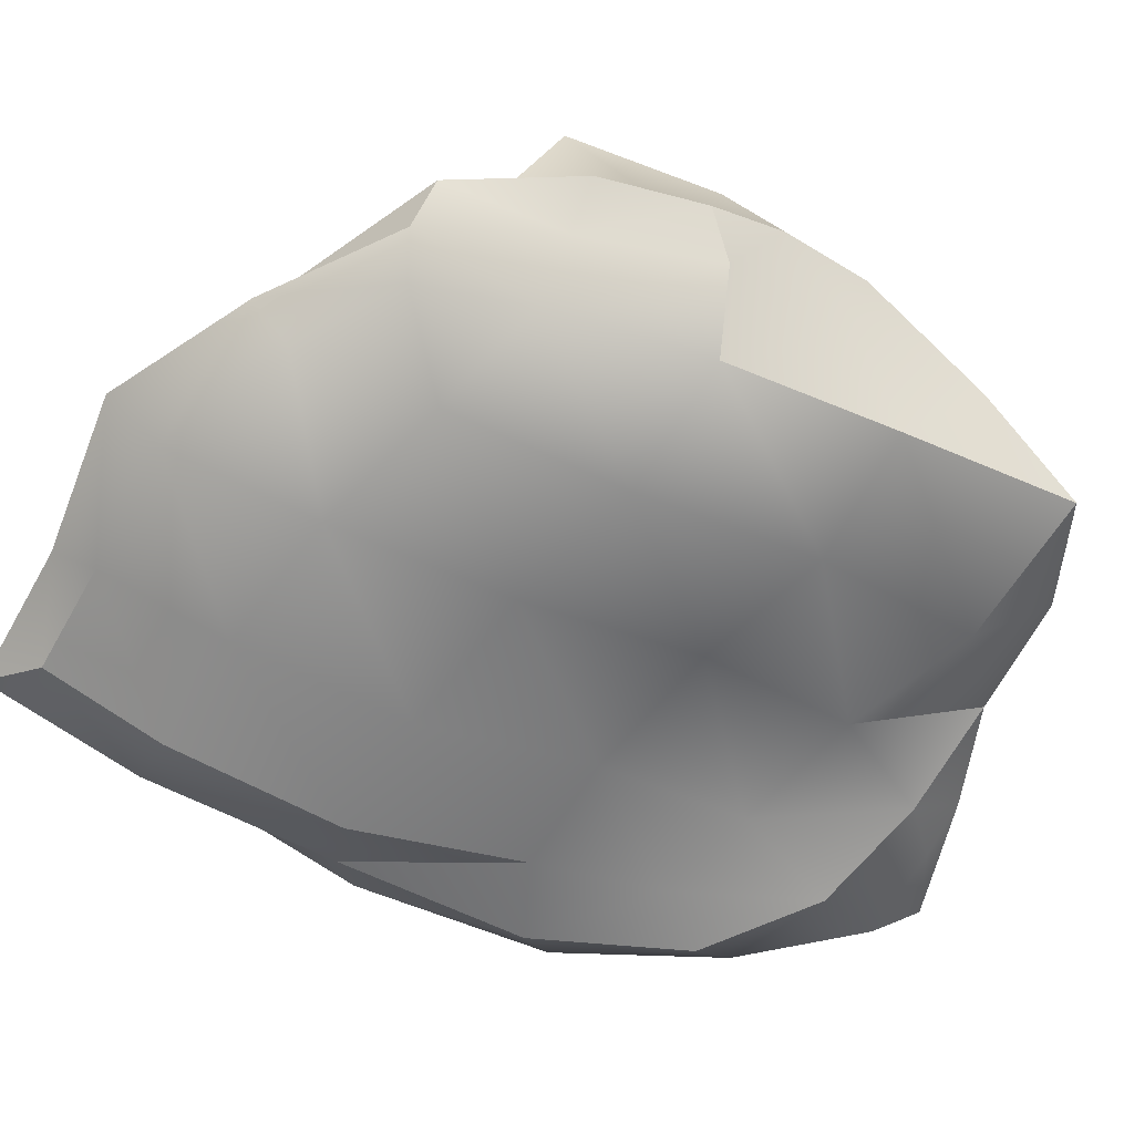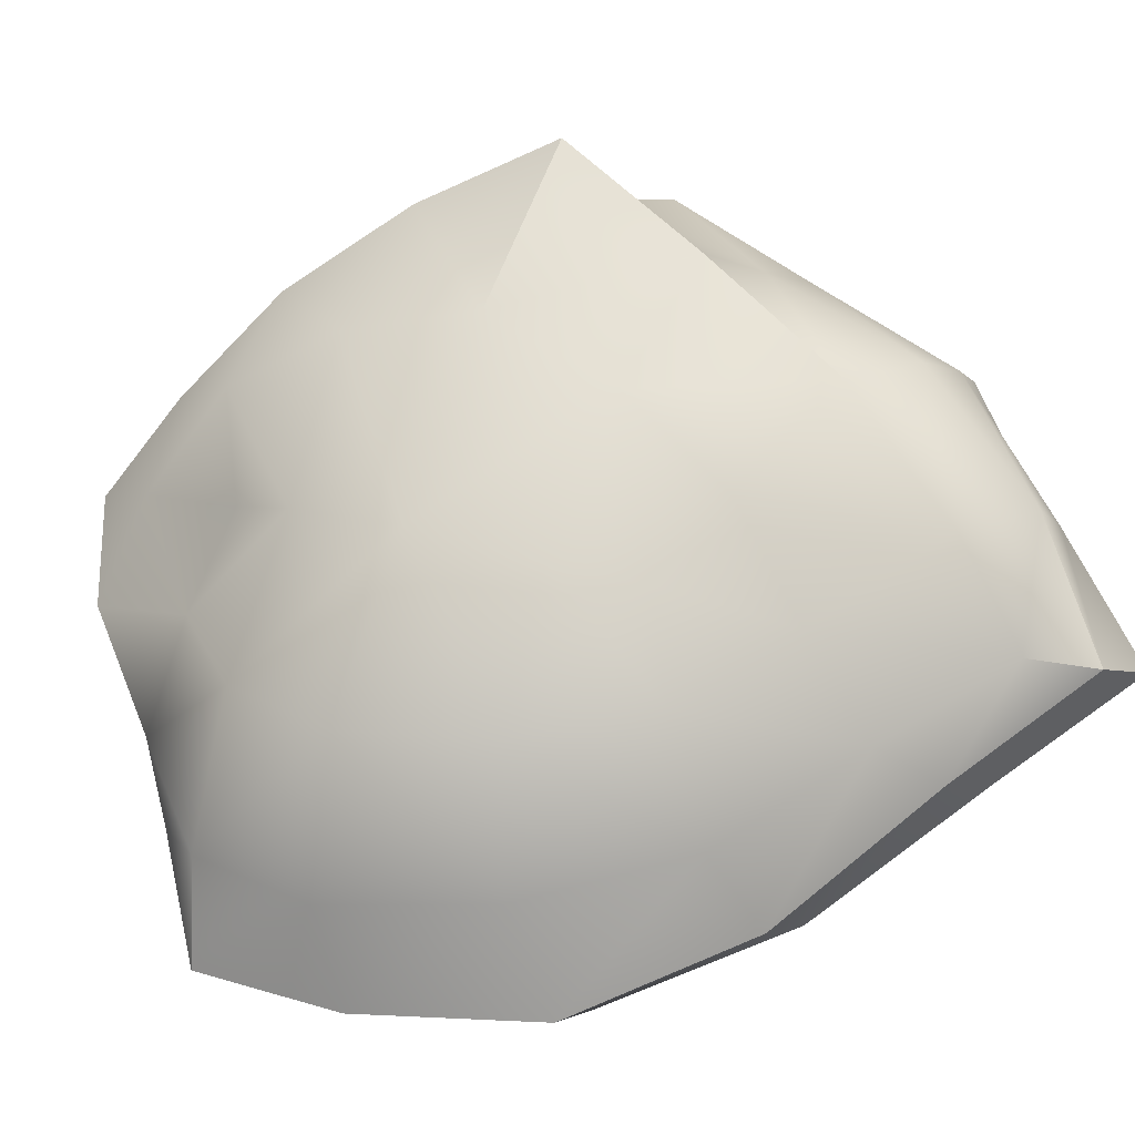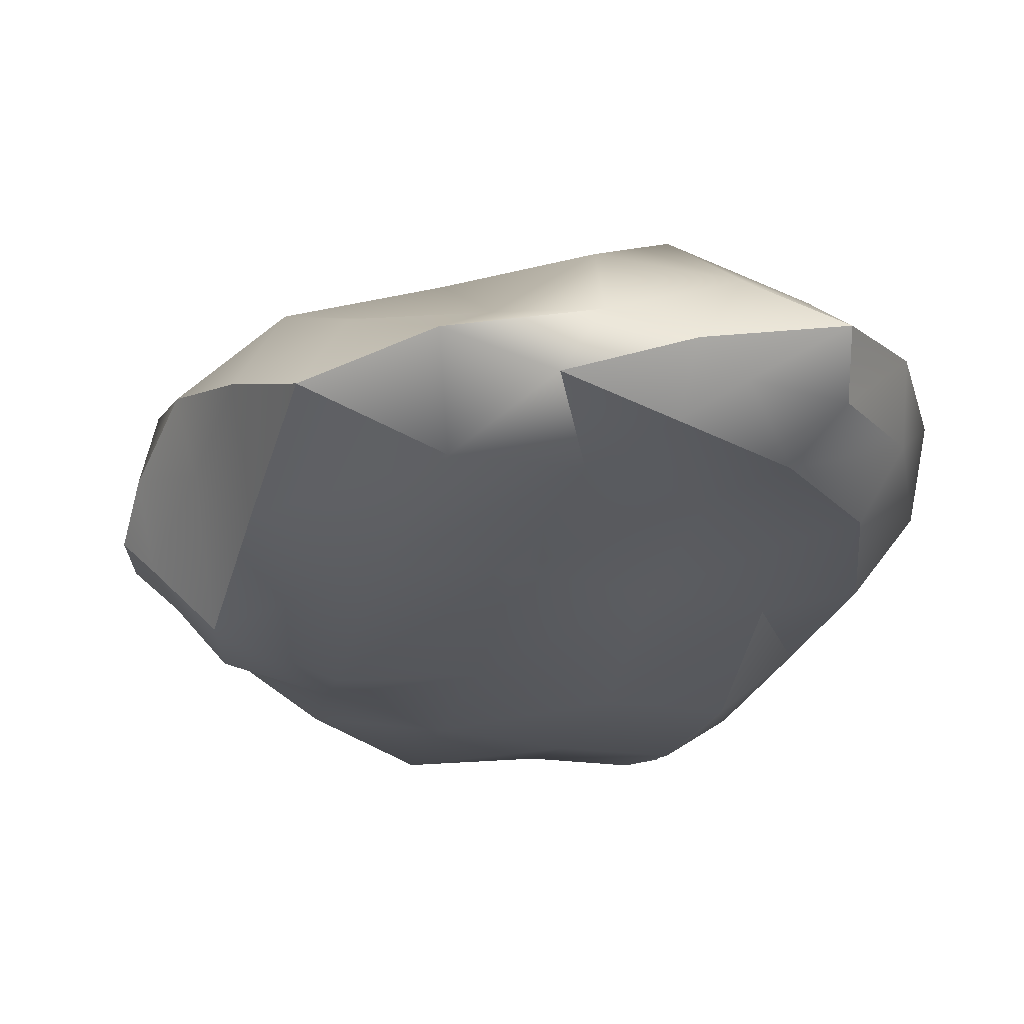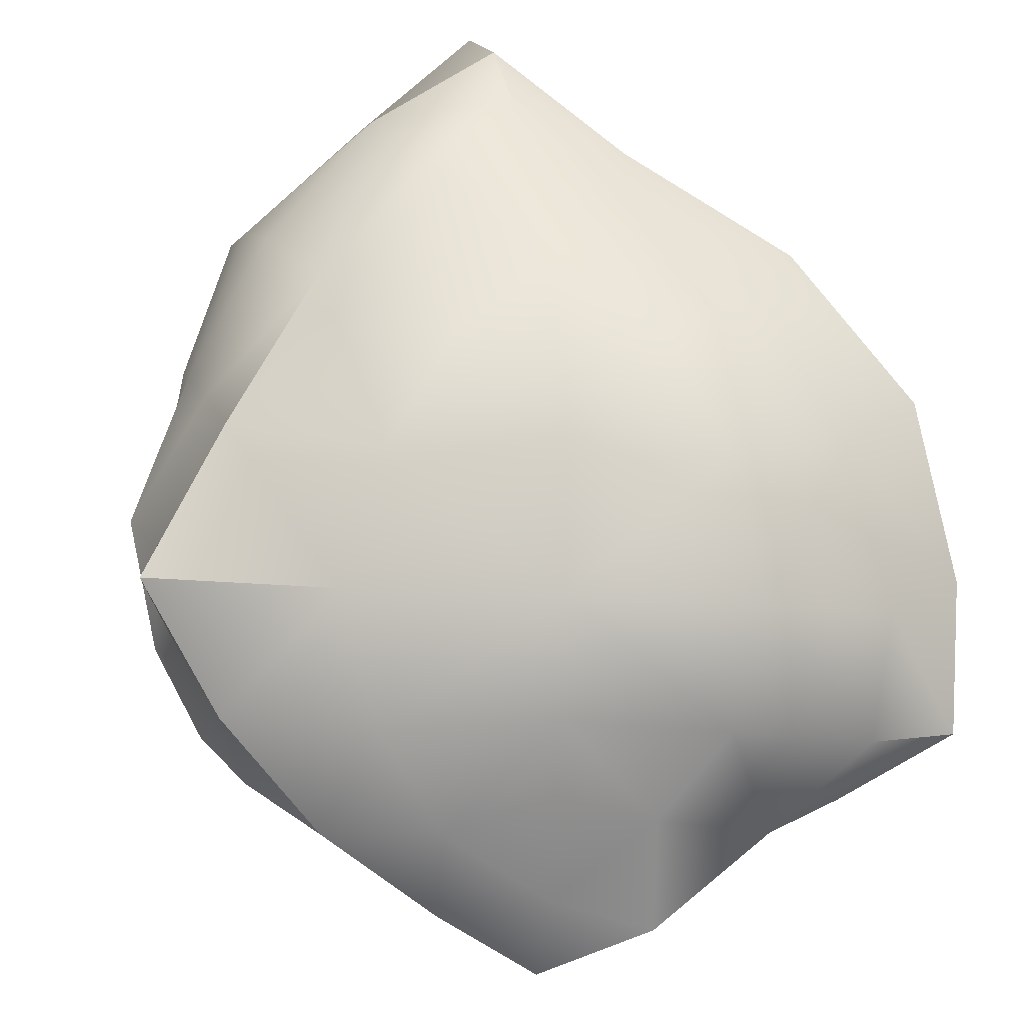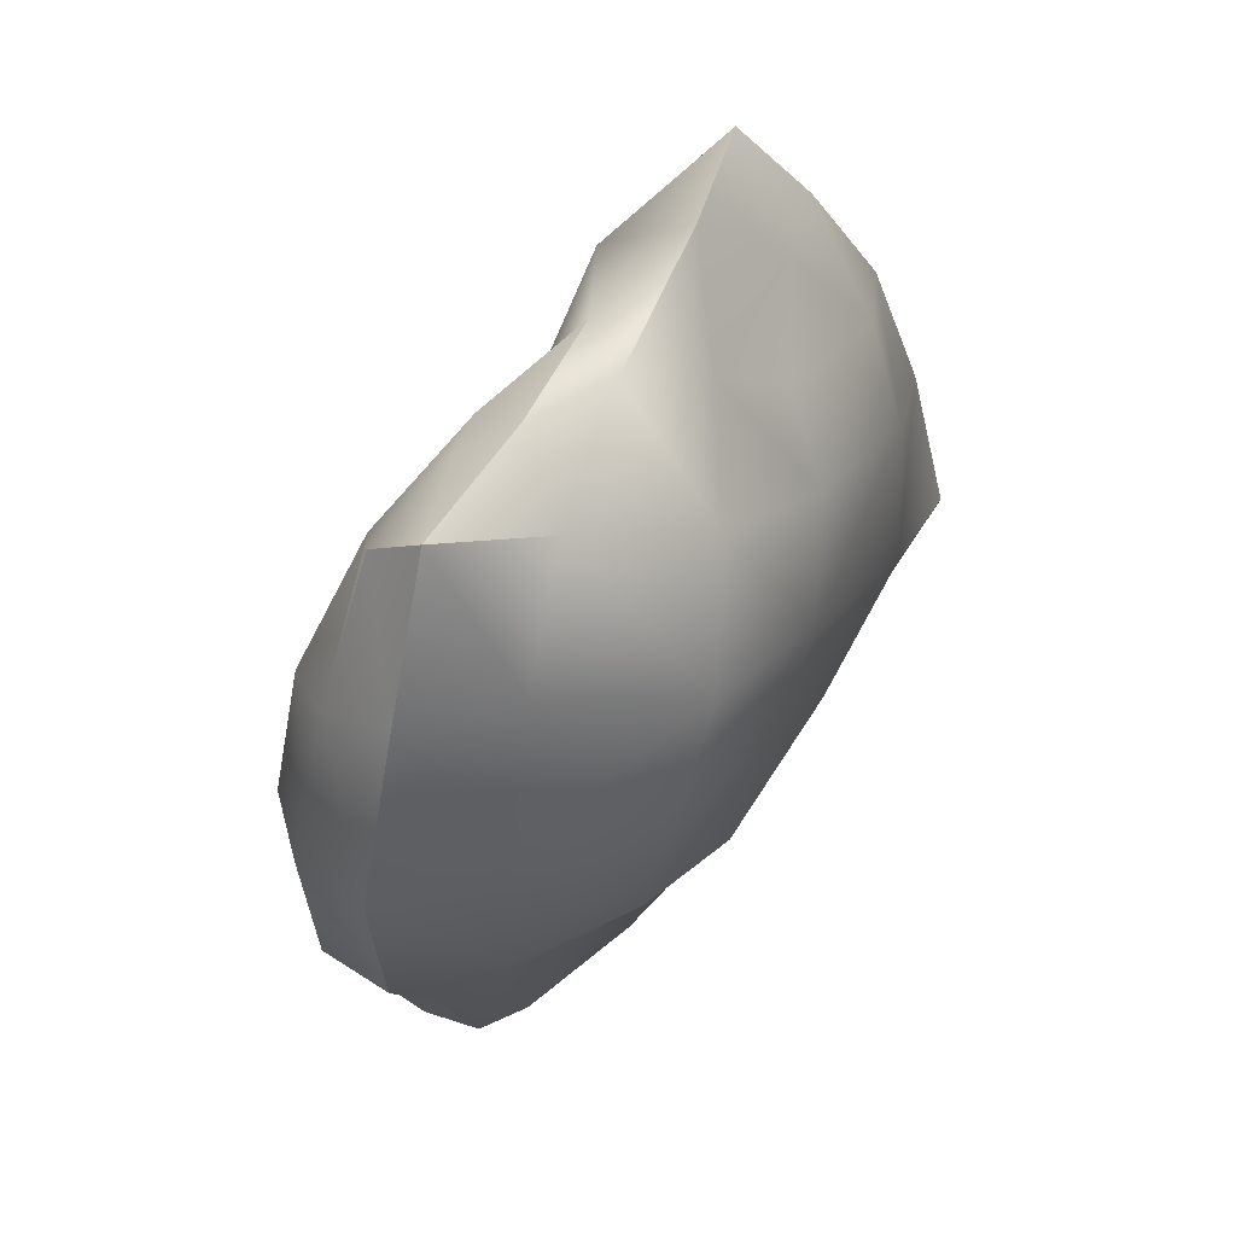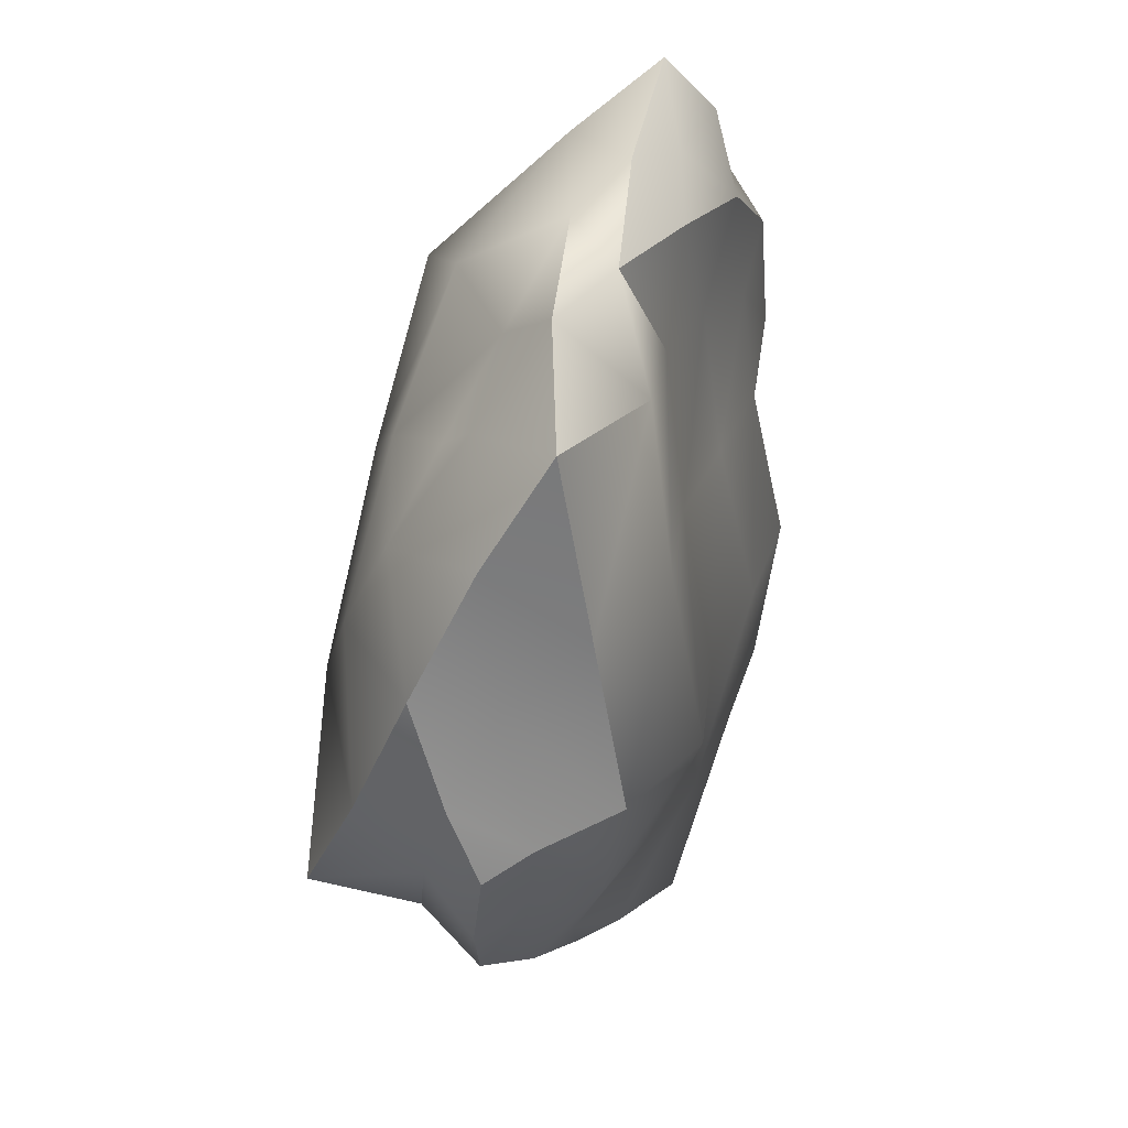
<metadata>
{"format":"obj","ext":"obj","renderer":"f3d","projection":"perspective","resolution":1024,"background":"white","views":[{"elev":-64.4,"azim":-113.3,"up":"+Y"},{"elev":73.9,"azim":65.6,"up":"+Y"},{"elev":-27.4,"azim":-13.3,"up":"+Y"},{"elev":73.3,"azim":-39.9,"up":"+Y"},{"elev":66.9,"azim":128.1,"up":"+Z"},{"elev":41.1,"azim":-69.8,"up":"+Z"}]}
</metadata>
<code>
o rock.001
v -0.4777 -0.1564 0.7776
v -0.3946 -0.1588 -0.4139
v -0.6059 0.2801 -0.2253
v 0.4554 0.1746 0.7157
v 0.5741 0.2204 -0.5527
v 0.5149 -0.1642 -0.7386
v 0.4992 -0.1736 0.4473
v -0.03449 0.3624 0.3254
v -0.5199 -0.2972 0.08239
v -0.6384 0.0469 0.3259
v 0.02837 0.00577 0.8708
v 0.0235 0.3143 -0.4754
v 0.007665 -0.2269 -0.6911
v 0.06061 -0.1597 0.6092
v 0.5499 -0.2667 -0.1496
v 0.6605 0.2699 0.089
v -0.5347 -0.02362 -0.4242
v 0.6451 -0.06833 0.6544
v 0.6591 0.02111 -0.7956
v -0.2598 0.1313 0.5634
v 0.276 -0.1048 0.8791
v 0.009037 -0.2853 -0.04775
v 0.2405 0.4133 0.000522
v -0.6948 -0.09946 -0.00167
v 0.01665 0.03743 -0.7448
v 0.8078 -0.01854 -0.0493
v -0.3394 0.3427 0.04613
v 0.2375 0.3618 0.5747
v -0.5013 -0.2283 0.4267
v -0.4667 -0.235 -0.2125
v -0.5616 -0.05325 0.5757
v -0.6516 0.1547 0.05068
v -0.2562 -0.06637 0.8644
v 0.2774 0.09735 0.8719
v -0.2982 0.2871 -0.3595
v 0.3397 0.2772 -0.532
v -0.2291 -0.1937 -0.5569
v 0.2893 -0.1772 -0.7141
v -0.2056 -0.2199 0.709
v 0.3139 -0.1499 0.5252
v 0.5372 -0.2315 -0.4964
v 0.5257 -0.1987 0.193
v 0.5965 0.2307 0.4213
v 0.6047 0.2077 -0.2547
v -0.4685 -0.1049 -0.4428
v -0.5254 0.09328 -0.3067
v 0.6265 0.05984 0.742
v 0.593 -0.1768 0.5531
v 0.6386 0.1471 -0.6899
v 0.6149 -0.1069 -0.8268
v -0.1318 0.06807 0.72
v -0.1759 0.2606 0.4842
v -0.4677 0.1472 0.4951
v 0.1742 -0.1515 0.7959
v 0.4614 -0.113 0.8563
v 0.1829 -0.04905 0.9043
v -0.2772 -0.3568 0.03389
v 0.01521 -0.2607 -0.3959
v 0.299 -0.2821 -0.1177
v 0.01243 -0.2178 0.3026
v 0.1286 0.3841 0.1375
v 0.4344 0.3802 0.05661
v 0.1351 0.3456 -0.2022
v -0.6853 -0.03655 0.1406
v -0.656 -0.06556 -0.1937
v -0.6389 -0.1755 0.05222
v -0.2606 0.004892 -0.5827
v 0.01414 0.1852 -0.6483
v 0.3537 0.02869 -0.7774
v 0.00524 -0.1132 -0.8038
v 0.7869 -0.04189 0.3392
v 0.6945 -0.1435 -0.1178
v 0.7236 -0.002922 -0.4529
v 0.8088 0.1391 0.0375
v -0.3821 0.02765 0.7021
v 0.0593 0.2303 0.7006
v -0.4441 0.2473 0.2762
v -0.04163 -0.1045 0.8335
v 0.4 -0.1776 0.7233
v 0.4378 -0.02099 0.9555
v -0.2604 -0.2838 0.3906
v -0.2464 -0.2474 -0.2938
v 0.2922 -0.2513 -0.4588
v 0.2915 -0.2018 0.2264
v -0.1051 0.3648 -0.1056
v 0.3727 0.3829 0.321
v 0.3852 0.2704 -0.2255
v -0.5946 -0.09986 0.3105
v -0.6359 0.03329 -0.08059
v -0.5695 -0.1326 -0.1998
v -0.2504 -0.1068 -0.6367
v -0.2748 0.1262 -0.4829
v 0.3447 0.1803 -0.7137
v 0.3318 -0.09352 -0.7948
v 0.7952 0.1153 0.4231
v 0.6971 -0.1676 0.2542
v 0.6748 -0.1322 -0.5052
v 0.7054 0.1195 -0.3557
f 1 75 31
f 33 51 75
f 75 20 53
f 31 53 10
f 28 34 4
f 8 76 28
f 52 51 76
f 76 11 34
f 32 27 3
f 10 77 32
f 53 52 77
f 77 8 27
f 39 33 1
f 14 78 39
f 54 56 78
f 78 11 33
f 7 79 40
f 18 79 48
f 79 21 54
f 40 54 14
f 4 80 47
f 34 56 80
f 80 21 55
f 47 55 18
f 29 39 1
f 9 81 29
f 57 60 81
f 81 14 39
f 30 57 9
f 2 82 30
f 37 58 82
f 82 22 57
f 58 59 22
f 13 83 58
f 38 41 83
f 83 15 59
f 60 40 14
f 22 84 60
f 59 42 84
f 84 7 40
f 27 35 3
f 8 85 27
f 85 23 63
f 85 12 35
f 43 28 4
f 16 86 43
f 62 61 86
f 86 8 28
f 5 87 44
f 36 63 87
f 87 23 62
f 44 62 16
f 31 29 1
f 10 88 31
f 64 66 88
f 88 9 29
f 3 89 32
f 46 65 89
f 89 24 64
f 32 64 10
f 30 45 2
f 30 66 90
f 90 24 65
f 90 17 45
f 2 91 37
f 45 67 91
f 91 25 70
f 91 13 37
f 17 92 67
f 46 35 92
f 92 12 68
f 67 68 25
f 25 93 69
f 68 36 93
f 93 5 49
f 69 49 19
f 70 38 13
f 25 94 70
f 69 50 94
f 94 6 38
f 47 43 4
f 18 95 47
f 71 74 95
f 95 16 43
f 48 71 18
f 7 96 48
f 42 72 96
f 96 26 71
f 72 73 26
f 15 97 72
f 97 6 50
f 97 19 73
f 74 44 16
f 26 98 74
f 73 49 98
f 98 5 44
f 1 33 75
f 33 11 51
f 75 51 20
f 31 75 53
f 28 76 34
f 8 52 76
f 52 20 51
f 76 51 11
f 32 77 27
f 10 53 77
f 53 20 52
f 77 52 8
f 39 78 33
f 14 54 78
f 54 21 56
f 78 56 11
f 7 48 79
f 18 55 79
f 79 55 21
f 40 79 54
f 4 34 80
f 34 11 56
f 80 56 21
f 47 80 55
f 29 81 39
f 9 57 81
f 57 22 60
f 81 60 14
f 30 82 57
f 2 37 82
f 37 13 58
f 82 58 22
f 58 83 59
f 13 38 83
f 38 6 41
f 83 41 15
f 60 84 40
f 22 59 84
f 59 15 42
f 84 42 7
f 27 85 35
f 8 61 85
f 85 61 23
f 85 63 12
f 43 86 28
f 16 62 86
f 62 23 61
f 86 61 8
f 5 36 87
f 36 12 63
f 87 63 23
f 44 87 62
f 31 88 29
f 10 64 88
f 64 24 66
f 88 66 9
f 3 46 89
f 46 17 65
f 89 65 24
f 32 89 64
f 30 90 45
f 30 9 66
f 90 66 24
f 90 65 17
f 2 45 91
f 45 17 67
f 91 67 25
f 91 70 13
f 17 46 92
f 46 3 35
f 92 35 12
f 67 92 68
f 25 68 93
f 68 12 36
f 93 36 5
f 69 93 49
f 70 94 38
f 25 69 94
f 69 19 50
f 94 50 6
f 47 95 43
f 18 71 95
f 71 26 74
f 95 74 16
f 48 96 71
f 7 42 96
f 42 15 72
f 96 72 26
f 72 97 73
f 15 41 97
f 97 41 6
f 97 50 19
f 74 98 44
f 26 73 98
f 73 19 49
f 98 49 5

</code>
